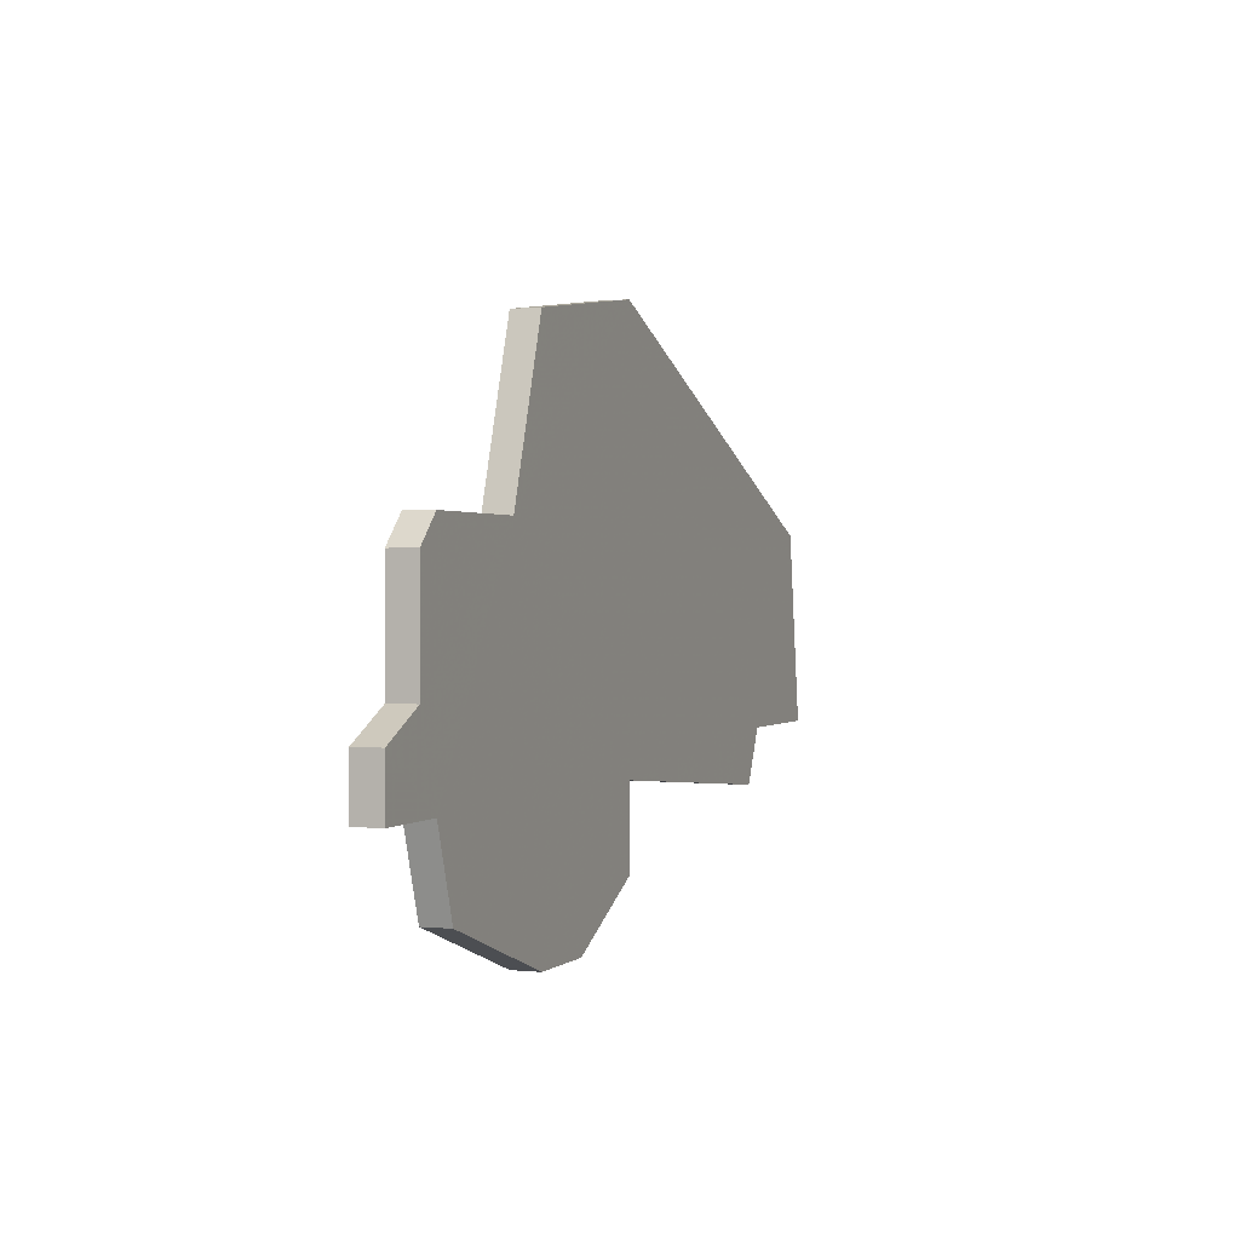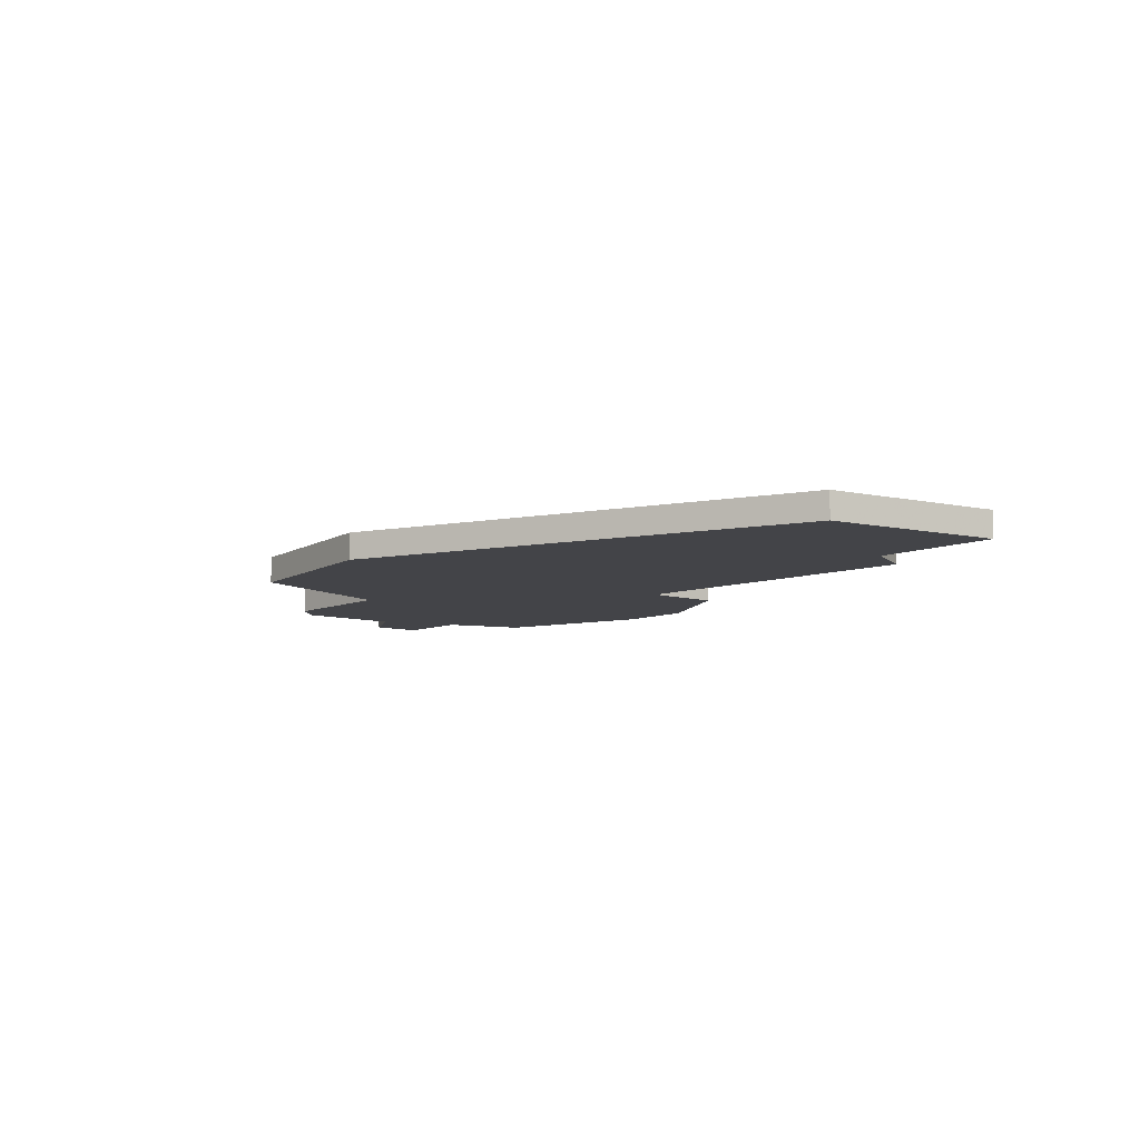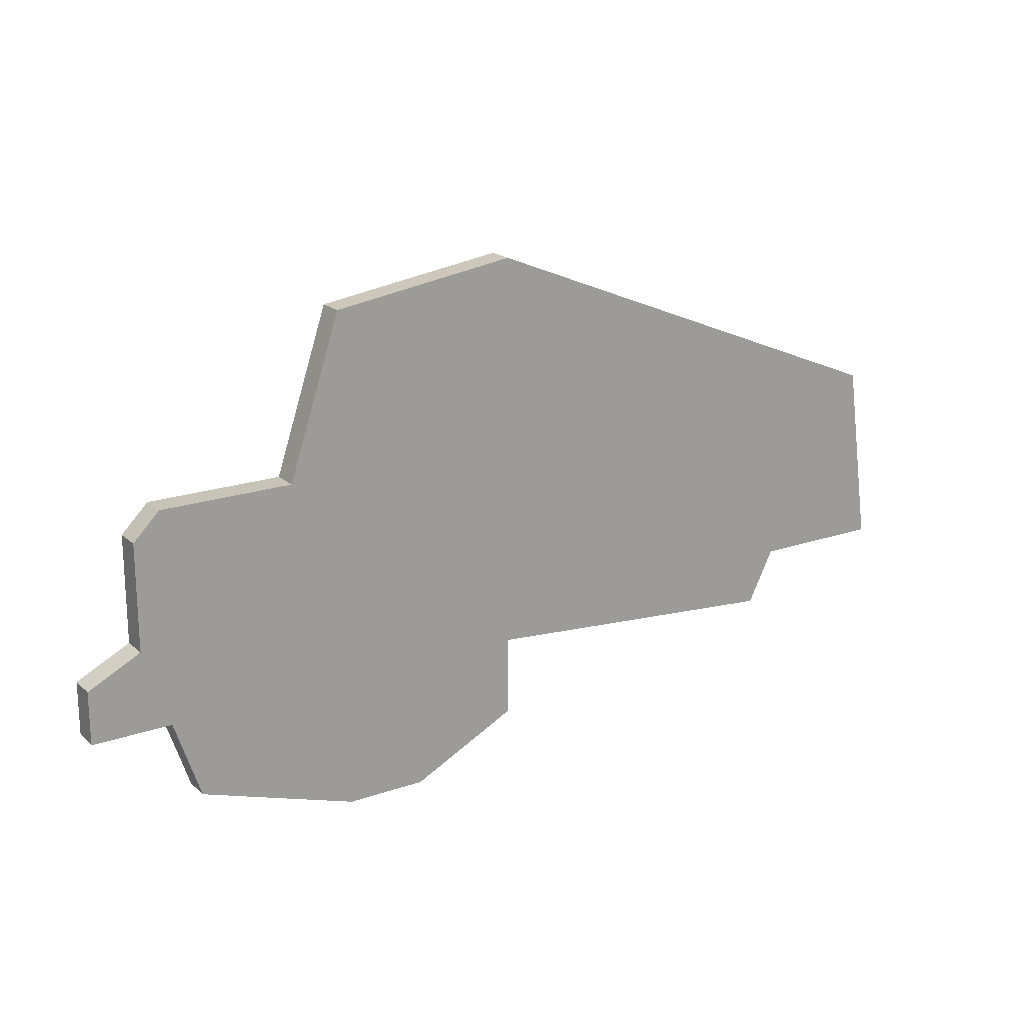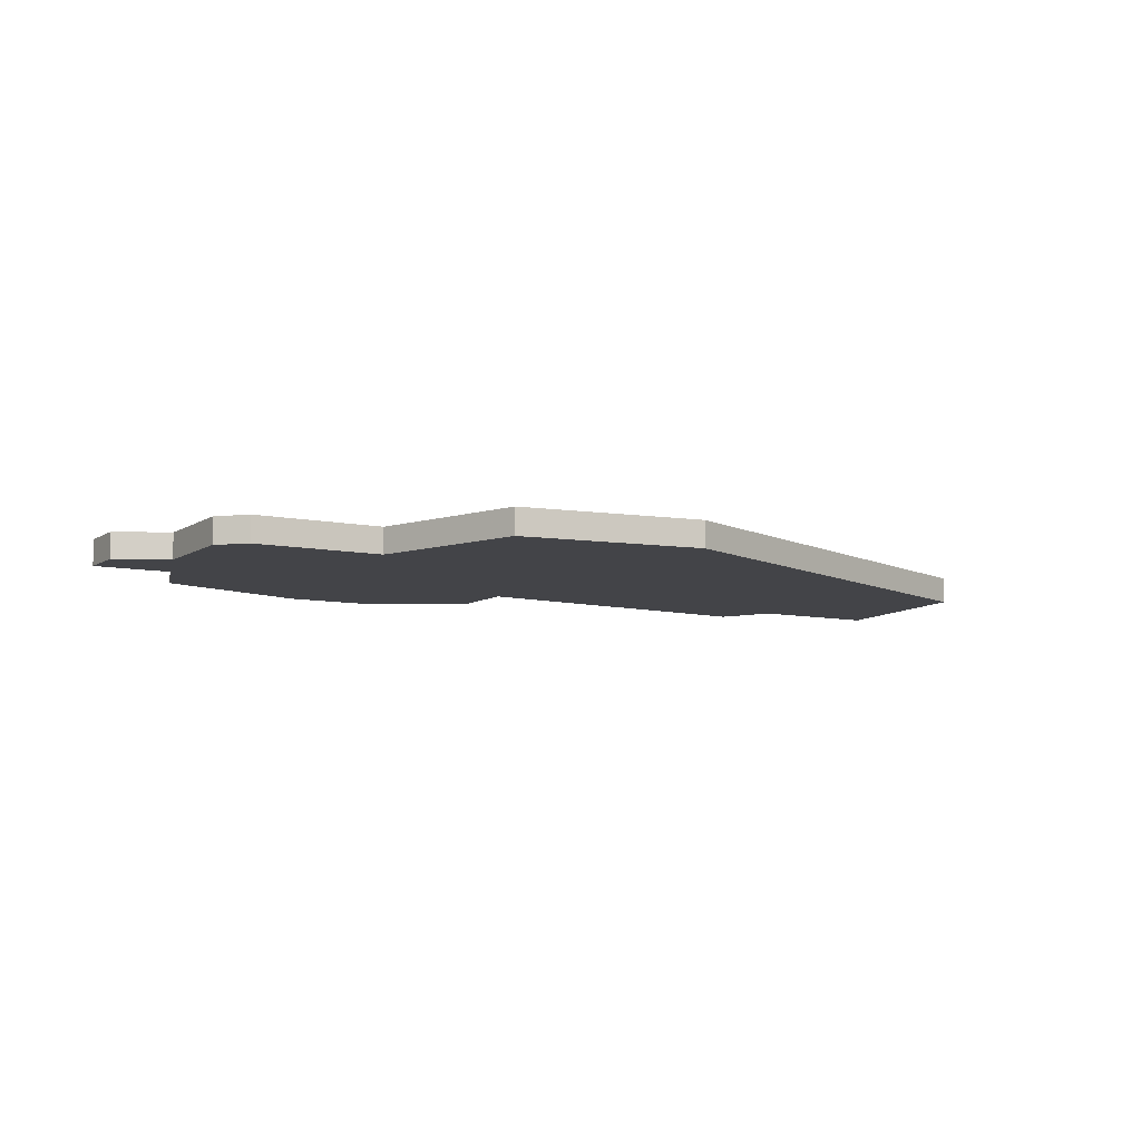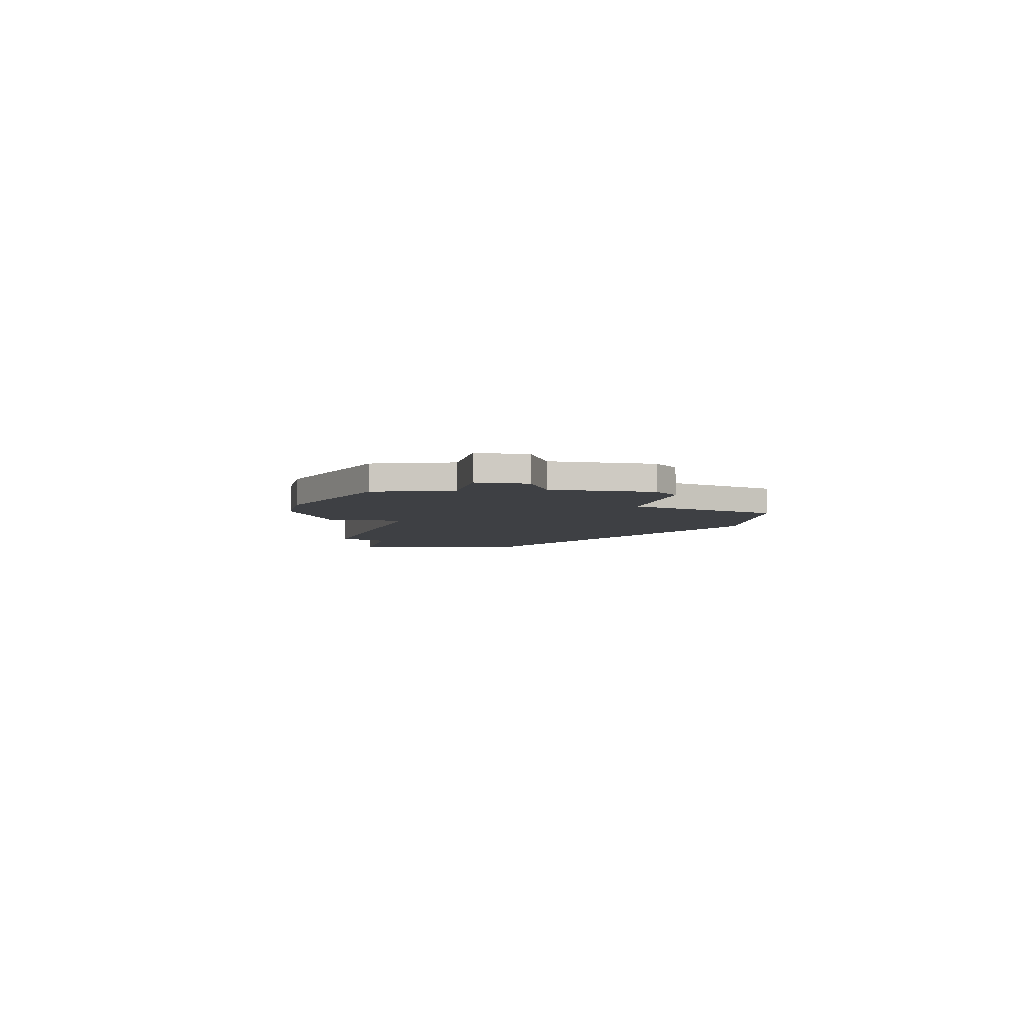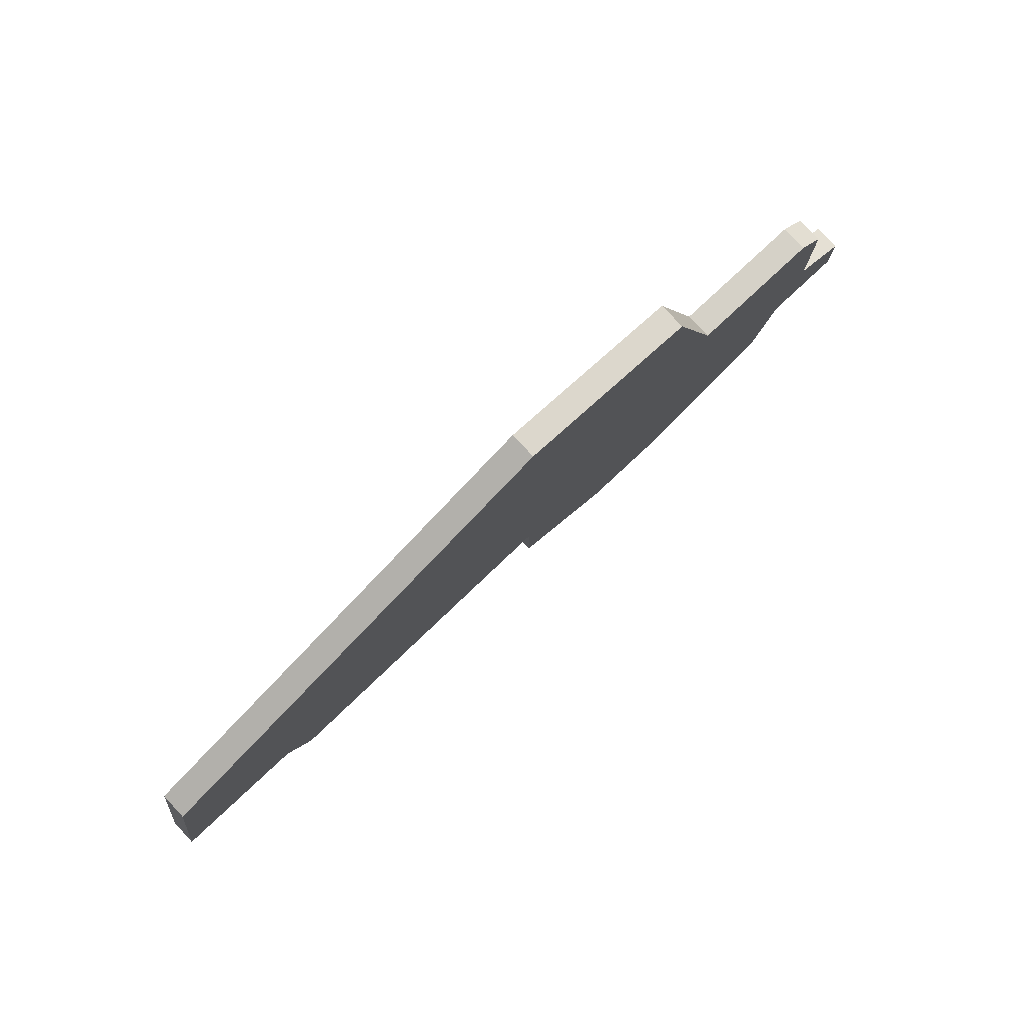
<metadata>
{"format":"obj","ext":"obj","renderer":"f3d","projection":"perspective","resolution":1024,"background":"white","views":[{"elev":0.6,"azim":111.1,"up":"+Y"},{"elev":-8.2,"azim":-130.0,"up":"+Z"},{"elev":19.6,"azim":147.3,"up":"+Y"},{"elev":-8.2,"azim":149.3,"up":"+Z"},{"elev":-4.7,"azim":78.2,"up":"+Z"},{"elev":79.2,"azim":-43.0,"up":"+Y"}]}
</metadata>
<code>
v 3542 -759 0
v 3542 -759 1
v 3550 -765 0
v 3550 -765 1
v 3550 -767 0
v 3550 -767 1
v 3533 -752 0
v 3533 -752 1
v 3533 -770 0
v 3533 -770 1
v 3533 -767 0
v 3533 -767 1
v 3516 -759 0
v 3516 -759 1
v 3540 -753 0
v 3540 -753 1
v 3540 -772 0
v 3540 -772 1
v 3515 -766 0
v 3515 -766 1
v 3548 -760 0
v 3548 -760 1
v 3548 -764 0
v 3548 -764 1
v 3547 -767 0
v 3547 -767 1
v 3547 -759 0
v 3547 -759 1
v 3546 -770 0
v 3546 -770 1
v 3521 -768 0
v 3521 -768 1
v 3537 -772 0
v 3537 -772 1
v 3520 -766 0
v 3520 -766 1
f 11 33 9
f 17 33 11
f 35 19 13
f 7 11 35
f 11 7 1
f 13 7 35
f 35 11 31
f 1 17 11
f 17 1 25
f 25 3 5
f 23 3 25
f 7 15 1
f 21 23 27
f 1 27 23
f 23 25 1
f 29 17 25
f 10 34 12
f 12 34 18
f 14 20 36
f 36 12 8
f 2 8 12
f 36 8 14
f 32 12 36
f 12 18 2
f 26 2 18
f 6 4 26
f 26 4 24
f 2 16 8
f 28 24 22
f 24 28 2
f 2 26 24
f 26 18 30
f 20 14 19
f 19 14 13
f 36 20 35
f 35 20 19
f 32 36 31
f 31 36 35
f 12 32 11
f 11 32 31
f 10 12 9
f 9 12 11
f 34 10 33
f 33 10 9
f 18 34 17
f 17 34 33
f 30 18 29
f 29 18 17
f 26 30 25
f 25 30 29
f 6 26 5
f 5 26 25
f 4 6 3
f 3 6 5
f 24 4 23
f 23 4 3
f 22 24 21
f 21 24 23
f 28 22 27
f 27 22 21
f 2 28 1
f 1 28 27
f 16 2 15
f 15 2 1
f 14 8 13
f 13 8 7
f 8 16 7
f 7 16 15

</code>
